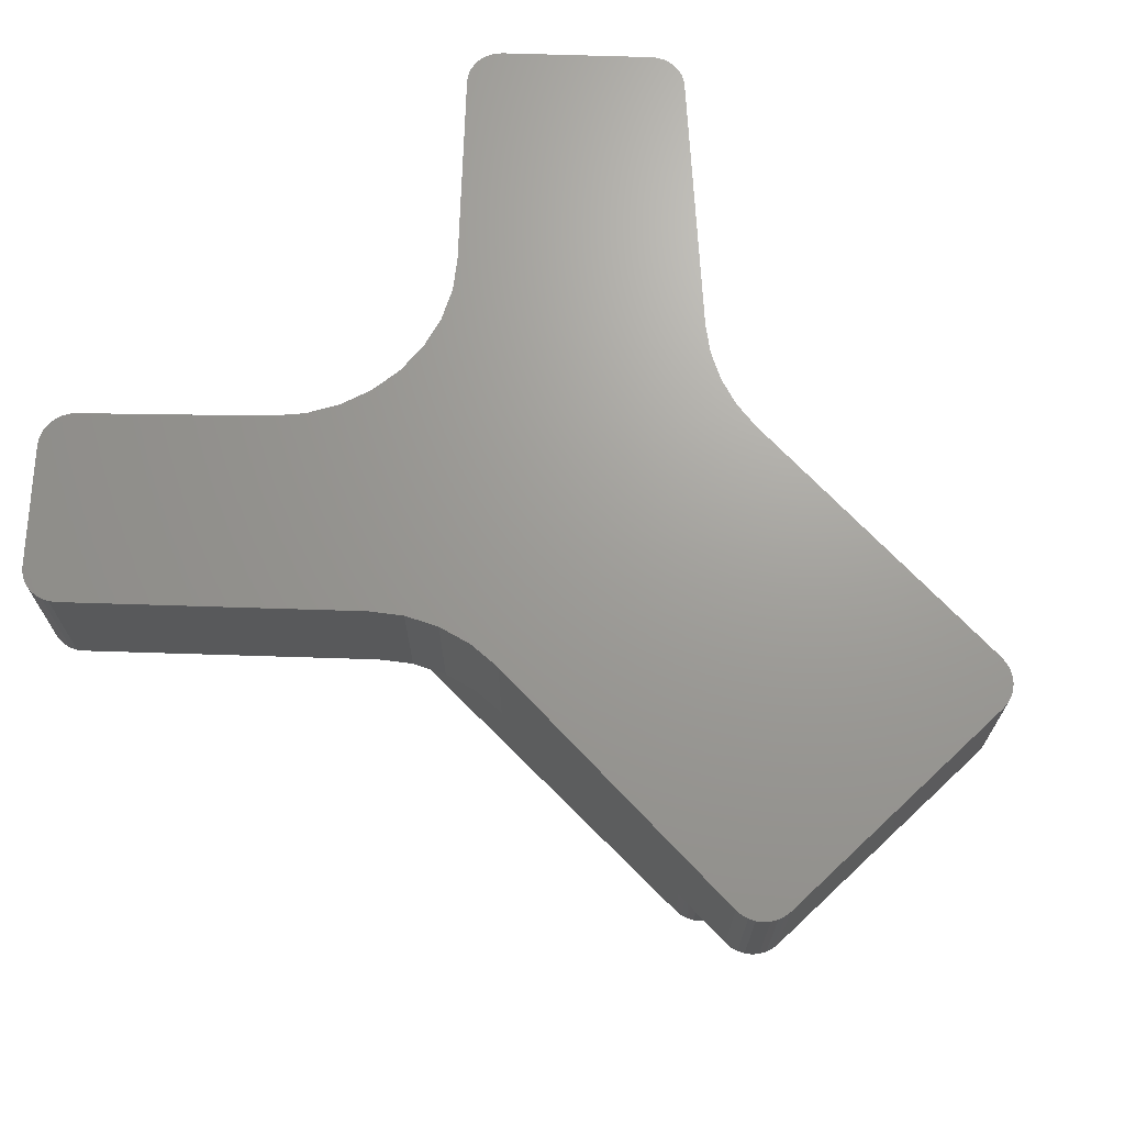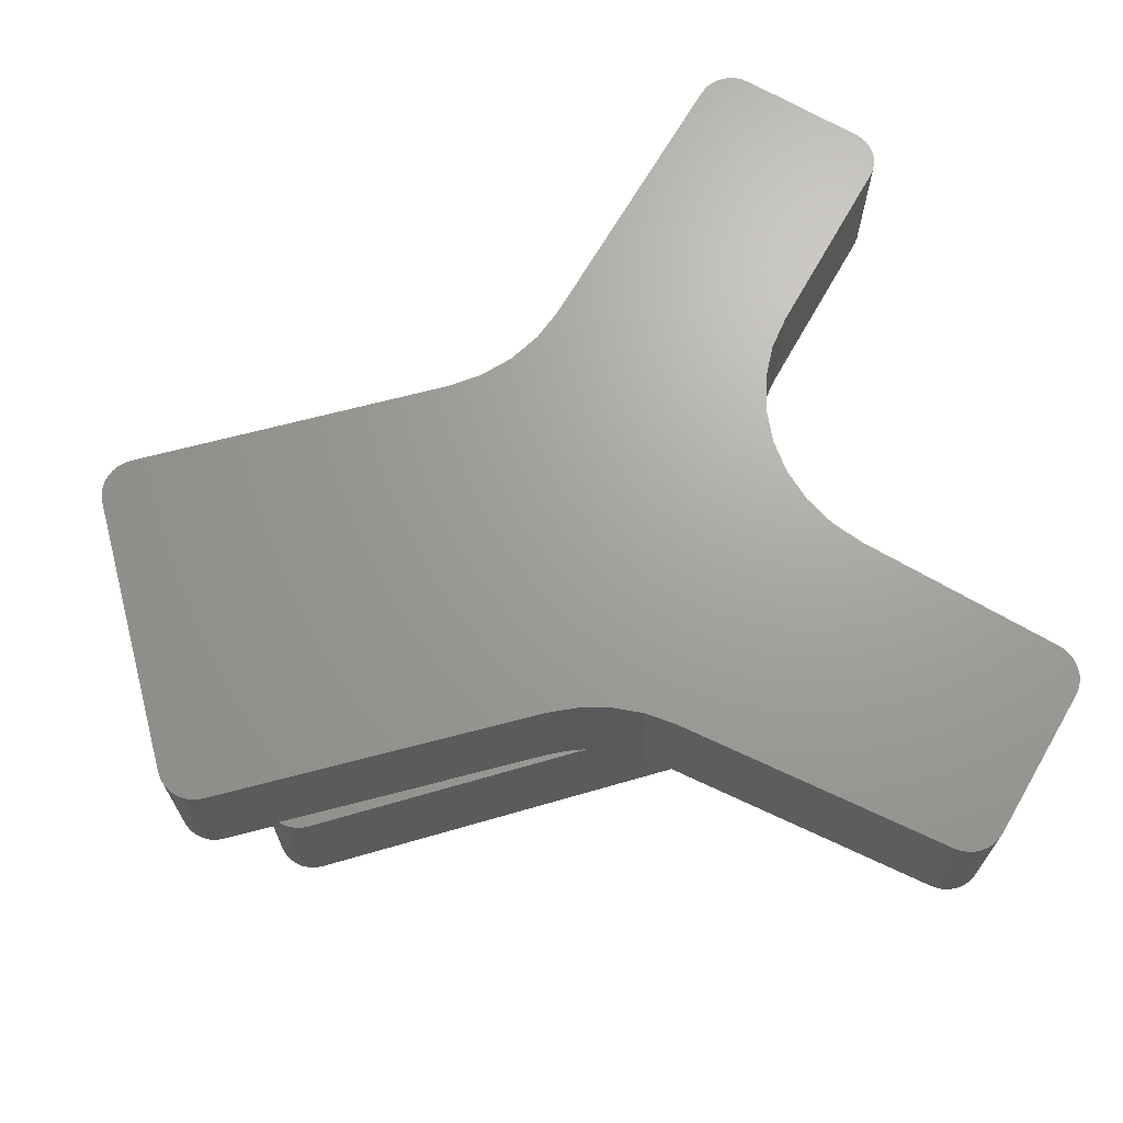
<metadata>
{"format":"stl","ext":"stl","renderer":"f3d","projection":"perspective","resolution":1024,"background":"white","views":[{"elev":68.9,"azim":-43.2,"up":"+Z"},{"elev":68.3,"azim":75.3,"up":"+Z"}]}
</metadata>
<code>
# stl→obj: 381 verts, 758 faces
v -0.07843 -0.3116 -0.1239
v -0.08454 -0.3111 -0.124
v -0.09044 -0.3095 -0.1242
v 0.03742 0.1282 -0.1211
v 0.03666 0.1344 -0.1211
v 0.06898 0.129 -0.1203
v 0.0766 -0.1814 -0.1201
v 0.03696 0.1221 -0.1211
v 0.1572 0.1944 -0.1181
v 0.1633 0.1939 -0.118
v 0.1692 0.1923 -0.1178
v 0.1321 0.1306 -0.1187
v 0.03472 0.1403 -0.1211
v 0.03167 0.1456 -0.1212
v 0.02763 0.1503 -0.1213
v 0.02275 0.1541 -0.1214
v 0.01722 0.1569 -0.1215
v 0.01125 0.1586 -0.1217
v 0.005082 0.159 -0.1218
v -0.0907 0.1883 -0.1242
v -0.1212 0.1563 -0.1249
v -0.1207 0.1624 -0.1249
v -0.00106 0.1583 -0.122
v -0.006936 0.1563 -0.1221
v -0.01232 0.1533 -0.1223
v -0.01701 0.1492 -0.1224
v -0.02081 0.1444 -0.1225
v -0.0236 0.1388 -0.1225
v -0.02525 0.1329 -0.1226
v -0.0257 0.1267 -0.1226
v 0.1694 -0.3055 -0.1178
v 0.0158 -0.2777 -0.1216
v 0.02194 -0.2769 -0.1214
v 0.02782 -0.275 -0.1213
v 0.0332 -0.2719 -0.1212
v 0.03789 -0.2679 -0.121
v 0.0417 -0.263 -0.1209
v 0.04448 -0.2575 -0.1209
v 0.04613 -0.2515 -0.1208
v 0.04658 -0.2453 -0.1208
v 0.1397 -0.1799 -0.1185
v 0.1813 -0.3028 -0.1175
v 0.1755 -0.3047 -0.1177
v 0.1892 0.1639 -0.1173
v 0.1999 -0.2735 -0.1171
v 0.1747 0.1895 -0.1177
v 0.1795 0.1857 -0.1176
v 0.1835 0.1811 -0.1175
v 0.1865 0.1758 -0.1174
v 0.1884 0.17 -0.1173
v 0.04583 -0.2392 -0.1208
v 0.04389 -0.2333 -0.1209
v 0.04084 -0.2279 -0.121
v 0.03679 -0.2232 -0.1211
v 0.03191 -0.2194 -0.1212
v 0.02639 -0.2166 -0.1213
v 0.02042 -0.215 -0.1215
v 0.01425 -0.2145 -0.1216
v 0.006632 0.09589 -0.1218
v 0.01277 0.09665 -0.1217
v 0.01865 0.09859 -0.1215
v 0.02403 0.1016 -0.1214
v 0.02872 0.1057 -0.1213
v 0.03253 0.1106 -0.1212
v 0.03531 0.1161 -0.1211
v 0.009628 -0.2772 -0.1217
v -0.09591 -0.3067 -0.1243
v -0.1007 -0.303 -0.1244
v -0.1047 -0.2983 -0.1245
v -0.1078 -0.293 -0.1246
v -0.1097 -0.2872 -0.1247
v -0.1104 -0.2811 -0.1247
v 0.1995 -0.2796 -0.1171
v 0.1978 -0.2855 -0.1171
v 0.1951 -0.291 -0.1172
v 0.1913 -0.2958 -0.1173
v 0.1867 -0.2998 -0.1174
v -0.1191 0.1683 -0.1249
v -0.1163 0.1737 -0.1248
v -0.1126 0.1786 -0.1247
v -0.1079 0.1826 -0.1246
v -0.1026 0.1856 -0.1245
v -0.09678 0.1875 -0.1243
v 0.008108 -0.2153 -0.1218
v 0.002232 -0.2172 -0.1219
v -0.003153 -0.2203 -0.122
v 0.0004597 0.09635 -0.122
v -0.02495 0.1205 -0.1226
v -0.023 0.1147 -0.1225
v -0.01995 0.1093 -0.1225
v -0.01591 0.1046 -0.1224
v -0.01103 0.1008 -0.1222
v -0.005505 0.098 -0.1221
v -0.007839 -0.2243 -0.1222
v -0.01165 -0.2292 -0.1223
v -0.01443 -0.2347 -0.1223
v -0.01608 -0.2407 -0.1224
v -0.01654 -0.2469 -0.1224
v -0.01578 -0.253 -0.1224
v -0.01384 -0.2589 -0.1223
v -0.01079 -0.2643 -0.1222
v -0.006744 -0.269 -0.1221
v -0.001865 -0.2728 -0.122
v 0.003663 -0.2756 -0.1219
v 0.1909 -0.02352 0
v 0.1907 -0.02427 0.007751
v 0.1968 -0.2735 0.007901
v 0.1863 0.1639 0
v -0.09375 0.1883 -3.253e-19
v 0.1543 0.1944 -1.735e-18
v -0.3568 0.2326 0
v -0.3597 0.238 0
v -0.1109 0.2348 0
v -0.1202 -0.3576 0
v -0.122 -0.3517 0
v 0.1862 -0.3517 0
v 0.1844 -0.3576 0
v -0.1173 -0.363 0
v 0.1815 -0.363 0
v -0.1135 -0.3677 0
v 0.1776 -0.3677 0
v -0.1087 -0.3716 0
v 0.1729 -0.3716 0
v -0.1033 -0.3745 0
v -0.2646 0.3571 0
v -0.2588 0.3589 0
v -0.2528 0.3595 0
v -0.2467 0.359 0
v -0.2409 0.3573 0
v -0.2699 0.3542 0
v -0.2355 0.3545 0
v -0.2746 0.3504 0
v 0.2481 0.3731 0
v 0.2539 0.3749 0
v 0.26 0.3755 0
v 0.2661 0.3749 0
v 0.272 0.3731 0
v 0.2427 0.3702 0
v 0.2774 0.3702 0
v 0.3857 0.2381 0
v 0.3833 0.2328 0
v 0.1082 0.2366 0
v 0.0581 0.2029 0
v 0.08478 0.2173 0
v 0.159 0.1941 0
v -0.001009 0.1908 0
v 0.02913 0.194 0
v -0.1226 -0.3456 0
v -0.1226 -0.06711 0
v -0.1135 -0.2811 0
v -0.113 -0.2858 0
v -0.1118 -0.2905 0
v -0.1098 -0.2951 0
v -0.1072 -0.2992 0
v -0.1039 -0.3029 0
v -0.1001 -0.306 0
v -0.0958 -0.3085 0
v -0.0912 -0.3103 0
v -0.08638 -0.3113 0
v -0.08148 -0.3116 2.168e-19
v -0.2308 0.3507 0
v -0.3615 0.2439 0
v -0.3621 0.25 0
v -0.3615 0.2561 0
v -0.3597 0.262 0
v -0.3568 0.2674 0
v -0.3529 0.2721 0
v 0.2379 0.3663 0
v 0.2821 0.3663 0
v 0.3782 0.2702 0
v 0.3819 0.2658 0
v 0.3847 0.2607 0
v 0.3865 0.2552 0
v 0.3873 0.2495 0
v 0.387 0.2437 0
v 0.38 0.2281 0
v 0.2233 0.04117 0
v 0.1858 0.1688 0
v 0.1845 0.1735 0
v 0.1825 0.178 0
v 0.1798 0.1822 0
v 0.1765 0.1858 0
v 0.1727 0.1889 0
v 0.1684 0.1914 0
v 0.1638 0.1931 0
v 0.1868 -0.3456 0
v 0.1666 -0.3055 1.735e-18
v 0.169 -0.3053 0
v 0.1738 -0.3044 0
v 0.1785 -0.3028 0
v 0.1828 -0.3005 0
v 0.1868 -0.2974 0
v 0.1675 -0.3745 0
v 0.1616 -0.3763 0
v 0.1555 -0.3769 0
v -0.09137 -0.3769 0
v -0.09746 -0.3763 0
v -0.1242 0.1563 0
v -0.1256 -0.03662 0
v -0.1345 -0.007311 0
v -0.1489 0.0197 0
v -0.1684 0.04338 0
v -0.08723 0.2159 0
v -0.0603 0.202 0
v -0.0312 0.1935 0
v -0.3529 0.2279 0
v -0.09864 0.1878 0
v -0.1034 0.1865 0
v -0.1079 0.1845 0
v -0.112 0.1818 0
v -0.1157 0.1785 0
v -0.1188 0.1747 0
v -0.1212 0.1704 0
v -0.123 0.1658 0
v -0.124 0.1609 0
v 0.2092 0.02138 0
v 0.1983 -0.0003573 0
v 0.1868 -0.3456 0.125
v 0.1862 -0.3517 0.125
v 0.1844 -0.3576 0.125
v 0.1815 -0.363 0.125
v 0.1776 -0.3677 0.125
v 0.1729 -0.3716 0.125
v 0.1675 -0.3745 0.125
v 0.1616 -0.3763 0.125
v 0.1555 -0.3769 0.125
v 0.1878 -0.04164 0.007678
v 0.1868 -0.05923 0.007653
v 0.1965 -0.2788 0.007893
v 0.1904 -0.2933 0.007741
v 0.1932 -0.2889 0.007812
v 0.1953 -0.284 0.007863
v 0.1868 -0.2973 0.007653
v 0.1868 -0.05923 0.125
v 0.03445 0.1282 -8.72e-19
v 0.03433 0.1303 0
v -0.02844 0.1317 0
v -0.02871 0.1267 8.743e-19
v 0.03321 0.1363 0
v 0.03141 0.141 0
v 0.0219 0.1527 0
v 0.01763 0.1554 0
v 0.01298 0.1574 0
v 0.008068 0.1586 0
v -0.006949 0.1575 0
v -0.01162 0.1555 0
v -0.01592 0.1528 0
v -0.02554 0.1413 0
v -0.02738 0.1366 0
v 0.02569 0.1493 0
v 0.02888 0.1454 0
v -0.002026 0.1587 0
v 0.003023 0.159 0
v -0.02297 0.1456 0
v -0.01973 0.1495 0
v -0.0286 0.1247 0
v 0.03417 0.1232 0
v -0.02747 0.1187 0
v -0.02568 0.1139 0
v -0.01617 0.1023 0
v -0.0119 0.09954 0
v -0.007246 0.09754 0
v -0.002335 0.09631 0
v 0.01268 0.09745 0
v 0.01735 0.0994 0
v 0.02165 0.1021 0
v 0.03127 0.1136 0
v 0.03312 0.1184 0
v -0.01995 0.1056 0
v -0.02315 0.1096 0
v 0.007758 0.09626 0
v 0.002709 0.09588 0
v 0.0287 0.1093 0
v 0.02547 0.1054 0
v 0.04362 -0.2453 6.067e-18
v 0.0435 -0.2433 0
v -0.01927 -0.2419 0
v -0.01954 -0.2469 8.743e-19
v 0.04238 -0.2373 0
v 0.04058 -0.2326 0
v 0.03108 -0.2209 0
v 0.0268 -0.2182 0
v 0.02215 -0.2162 0
v 0.01724 -0.215 0
v 0.002225 -0.2161 0
v -0.002446 -0.218 0
v -0.006745 -0.2207 0
v -0.01637 -0.2323 0
v -0.01821 -0.237 0
v 0.03486 -0.2243 0
v 0.03806 -0.2282 0
v 0.007148 -0.2149 0
v 0.0122 -0.2145 0
v -0.0138 -0.2279 0
v -0.01056 -0.224 0
v -0.01942 -0.2489 0
v 0.04335 -0.2503 0
v -0.0183 -0.2549 0
v -0.0165 -0.2596 0
v -0.006997 -0.2713 0
v -0.002724 -0.274 0
v 0.001927 -0.276 0
v 0.006838 -0.2773 0
v 0.02185 -0.2761 0
v 0.02653 -0.2742 0
v 0.03082 -0.2715 0
v 0.04045 -0.2599 0
v 0.04229 -0.2552 0
v -0.01078 -0.2679 0
v -0.01398 -0.264 0
v 0.01693 -0.2773 0
v 0.01188 -0.2777 0
v 0.03788 -0.2643 0
v 0.03464 -0.2682 0
v 0.07365 -0.1814 0
v 0.06602 0.129 -6.939e-18
v 0.1368 -0.1799 8.674e-19
v 0.1292 0.1306 0
v 0.1962 -0.005811 0.125
v 0.1891 -0.03211 0.125
v 0.2077 0.01887 0.125
v 0.2233 0.04117 0.125
v 0.02913 0.194 0.125
v 0.0581 0.2029 0.125
v 0.08478 0.2173 0.125
v 0.1082 0.2366 0.125
v -0.001009 0.1908 0.125
v -0.0312 0.1935 0.125
v -0.0603 0.202 0.125
v -0.08723 0.2159 0.125
v -0.1109 0.2348 0.125
v -0.3529 0.2279 0.125
v -0.1684 0.04338 0.125
v -0.1226 -0.06711 0.125
v -0.1226 -0.3456 0.125
v 0.26 0.3755 0.125
v 0.2539 0.3749 0.125
v 0.2481 0.3731 0.125
v 0.2661 0.3749 0.125
v 0.272 0.3731 0.125
v 0.2427 0.3702 0.125
v 0.2774 0.3702 0.125
v -0.1202 -0.3576 0.125
v -0.1173 -0.363 0.125
v -0.1135 -0.3677 0.125
v -0.1087 -0.3716 0.125
v -0.1033 -0.3745 0.125
v -0.2528 0.3595 0.125
v -0.2588 0.3589 0.125
v -0.2646 0.3571 0.125
v -0.2467 0.359 0.125
v -0.2409 0.3573 0.125
v -0.2699 0.3542 0.125
v -0.2355 0.3545 0.125
v -0.2746 0.3504 0.125
v -0.2308 0.3507 0.125
v -0.3529 0.2721 0.125
v -0.3568 0.2674 0.125
v -0.3597 0.262 0.125
v -0.3615 0.2561 0.125
v -0.3621 0.25 0.125
v -0.3615 0.2439 0.125
v -0.3597 0.238 0.125
v -0.3568 0.2326 0.125
v 0.2379 0.3663 0.125
v 0.3857 0.2381 0.125
v 0.387 0.2437 0.125
v 0.3873 0.2495 0.125
v 0.3865 0.2552 0.125
v 0.3847 0.2607 0.125
v 0.3819 0.2658 0.125
v 0.3782 0.2702 0.125
v 0.2821 0.3663 0.125
v 0.38 0.2281 0.125
v -0.1489 0.0197 0.125
v 0.3833 0.2328 0.125
v -0.09746 -0.3763 0.125
v -0.09137 -0.3769 0.125
v -0.1345 -0.007311 0.125
v -0.1256 -0.03662 0.125
v -0.122 -0.3517 0.125
f 1 2 3
f 4 5 6
f 4 6 7
f 4 7 8
f 9 10 11
f 9 11 12
f 9 12 6
f 9 6 5
f 9 5 13
f 9 13 14
f 9 14 15
f 9 15 16
f 9 16 17
f 9 17 18
f 9 18 19
f 9 19 20
f 21 22 23
f 21 23 24
f 21 24 25
f 21 25 26
f 21 26 27
f 21 27 28
f 21 28 29
f 21 29 30
f 31 1 32
f 31 32 33
f 31 33 34
f 31 34 35
f 31 35 36
f 31 36 37
f 31 37 38
f 31 38 39
f 31 39 40
f 31 40 7
f 31 7 41
f 31 41 42
f 31 42 43
f 44 45 41
f 44 41 12
f 44 12 11
f 44 11 46
f 44 46 47
f 44 47 48
f 44 48 49
f 44 49 50
f 7 40 51
f 7 51 52
f 7 52 53
f 7 53 54
f 7 54 55
f 7 55 56
f 7 56 57
f 7 57 58
f 7 58 59
f 7 59 60
f 7 60 61
f 7 61 62
f 7 62 63
f 7 63 64
f 7 64 65
f 7 65 8
f 66 32 1
f 66 1 3
f 66 3 67
f 66 67 68
f 66 68 69
f 66 69 70
f 66 70 71
f 66 71 72
f 45 73 74
f 45 74 75
f 45 75 76
f 45 76 77
f 45 77 42
f 45 42 41
f 19 23 22
f 19 22 78
f 19 78 79
f 19 79 80
f 19 80 81
f 19 81 82
f 19 82 83
f 19 83 20
f 59 58 84
f 59 84 85
f 59 85 86
f 59 86 87
f 72 21 30
f 72 30 88
f 72 88 89
f 72 89 90
f 72 90 91
f 72 91 92
f 72 92 93
f 72 93 87
f 72 87 86
f 72 86 94
f 72 94 95
f 72 95 96
f 72 96 97
f 72 97 98
f 72 98 99
f 72 99 100
f 72 100 101
f 72 101 102
f 72 102 103
f 72 103 104
f 72 104 66
f 105 106 107
f 105 107 45
f 105 45 44
f 105 44 108
f 20 109 9
f 9 109 110
f 111 112 113
f 114 115 116
f 117 114 116
f 118 114 117
f 119 118 117
f 120 118 119
f 121 120 119
f 122 120 121
f 123 122 121
f 124 122 123
f 125 126 127
f 125 127 128
f 129 125 128
f 130 125 129
f 131 130 129
f 130 131 132
f 133 134 135
f 133 135 136
f 137 133 136
f 138 133 137
f 139 138 137
f 140 141 142
f 143 144 145
f 110 109 146
f 110 146 147
f 110 147 143
f 110 143 145
f 148 149 150
f 148 150 151
f 148 151 152
f 148 152 153
f 148 153 154
f 148 154 155
f 148 155 156
f 148 156 157
f 148 157 158
f 148 158 159
f 148 159 160
f 161 113 112
f 161 112 162
f 161 162 163
f 161 163 164
f 161 164 165
f 161 165 166
f 161 166 167
f 161 167 132
f 161 132 131
f 168 138 139
f 168 139 169
f 168 169 170
f 168 170 171
f 168 171 172
f 168 172 173
f 168 173 174
f 168 174 175
f 168 175 140
f 168 140 142
f 176 177 108
f 176 108 178
f 176 178 179
f 176 179 180
f 176 180 181
f 176 181 182
f 176 182 183
f 176 183 184
f 176 184 185
f 176 185 145
f 176 145 144
f 176 144 142
f 176 142 141
f 186 116 115
f 186 115 148
f 186 148 160
f 186 160 187
f 186 187 188
f 186 188 189
f 186 189 190
f 186 190 191
f 186 191 192
f 193 194 195
f 193 195 196
f 193 196 197
f 193 197 124
f 193 124 123
f 198 150 149
f 198 149 199
f 198 199 200
f 198 200 201
f 198 201 202
f 109 203 204
f 109 204 205
f 109 205 146
f 206 111 113
f 206 113 203
f 206 203 109
f 206 109 207
f 206 207 208
f 206 208 209
f 206 209 210
f 206 210 211
f 206 211 212
f 206 212 213
f 206 213 214
f 206 214 215
f 206 215 198
f 206 198 202
f 108 177 216
f 108 216 217
f 108 217 105
f 9 145 10
f 9 110 145
f 44 178 108
f 44 50 178
f 179 178 50
f 50 49 179
f 180 179 49
f 49 48 180
f 180 48 181
f 181 48 47
f 184 183 46
f 46 11 184
f 185 184 11
f 11 10 185
f 185 10 145
f 46 183 47
f 47 183 182
f 47 182 181
f 186 218 116
f 116 218 219
f 116 219 117
f 117 219 220
f 117 220 119
f 119 220 221
f 119 221 121
f 121 221 222
f 121 222 123
f 123 222 223
f 123 223 193
f 193 223 224
f 193 224 194
f 194 224 225
f 194 225 195
f 195 225 226
f 31 187 1
f 1 187 160
f 106 227 107
f 227 228 107
f 229 230 231
f 231 232 229
f 233 230 229
f 233 229 107
f 233 107 228
f 192 218 186
f 228 234 233
f 233 234 218
f 233 218 192
f 233 76 230
f 233 192 76
f 192 77 76
f 192 191 77
f 31 188 187
f 31 43 188
f 188 43 189
f 189 43 42
f 76 75 230
f 230 75 231
f 231 75 74
f 231 74 232
f 232 74 73
f 77 191 42
f 42 191 190
f 42 190 189
f 45 107 73
f 73 107 229
f 73 229 232
f 72 150 21
f 21 150 198
f 21 215 22
f 21 198 215
f 20 207 109
f 20 83 207
f 208 207 83
f 83 82 208
f 209 208 82
f 82 81 209
f 209 81 210
f 210 81 80
f 213 212 79
f 79 78 213
f 214 213 78
f 78 22 214
f 214 22 215
f 79 212 80
f 80 212 211
f 80 211 210
f 1 159 2
f 1 160 159
f 72 151 150
f 72 71 151
f 152 151 71
f 71 70 152
f 152 70 153
f 153 70 69
f 153 69 154
f 154 69 68
f 157 156 67
f 67 3 157
f 157 3 158
f 158 3 2
f 158 2 159
f 67 156 68
f 68 156 155
f 68 155 154
f 235 236 4
f 236 5 4
f 29 237 30
f 237 238 30
f 239 5 236
f 13 5 239
f 240 13 239
f 241 16 15
f 242 16 241
f 17 16 242
f 243 17 242
f 18 17 243
f 244 18 243
f 245 24 23
f 246 24 245
f 25 24 246
f 247 25 246
f 248 28 27
f 249 28 248
f 29 28 249
f 237 29 249
f 241 15 250
f 250 15 14
f 250 14 251
f 251 14 13
f 251 13 240
f 245 23 252
f 252 23 19
f 252 19 253
f 253 19 18
f 253 18 244
f 248 27 254
f 254 27 26
f 254 26 255
f 255 26 25
f 255 25 247
f 238 256 30
f 256 88 30
f 8 257 4
f 257 235 4
f 258 88 256
f 89 88 258
f 259 89 258
f 260 92 91
f 261 92 260
f 93 92 261
f 262 93 261
f 87 93 262
f 263 87 262
f 264 61 60
f 265 61 264
f 62 61 265
f 266 62 265
f 267 65 64
f 268 65 267
f 8 65 268
f 257 8 268
f 260 91 269
f 269 91 90
f 269 90 270
f 270 90 89
f 270 89 259
f 264 60 271
f 271 60 59
f 271 59 272
f 272 59 87
f 272 87 263
f 267 64 273
f 273 64 63
f 273 63 274
f 274 63 62
f 274 62 266
f 275 276 40
f 276 51 40
f 97 277 98
f 277 278 98
f 279 51 276
f 52 51 279
f 280 52 279
f 281 55 54
f 282 55 281
f 56 55 282
f 283 56 282
f 57 56 283
f 284 57 283
f 285 85 84
f 286 85 285
f 86 85 286
f 287 86 286
f 288 96 95
f 289 96 288
f 97 96 289
f 277 97 289
f 281 54 290
f 290 54 53
f 290 53 291
f 291 53 52
f 291 52 280
f 285 84 292
f 292 84 58
f 292 58 293
f 293 58 57
f 293 57 284
f 288 95 294
f 294 95 94
f 294 94 295
f 295 94 86
f 295 86 287
f 278 296 98
f 296 99 98
f 39 297 40
f 297 275 40
f 298 99 296
f 100 99 298
f 299 100 298
f 300 103 102
f 301 103 300
f 104 103 301
f 302 104 301
f 66 104 302
f 303 66 302
f 304 34 33
f 305 34 304
f 35 34 305
f 306 35 305
f 307 38 37
f 308 38 307
f 39 38 308
f 297 39 308
f 300 102 309
f 309 102 101
f 309 101 310
f 310 101 100
f 310 100 299
f 304 33 311
f 311 33 32
f 311 32 312
f 312 32 66
f 312 66 303
f 307 37 313
f 313 37 36
f 313 36 314
f 314 36 35
f 314 35 306
f 7 6 315
f 315 6 316
f 317 41 315
f 315 41 7
f 12 41 318
f 318 41 317
f 316 6 318
f 318 6 12
f 319 106 105
f 319 320 106
f 106 320 227
f 227 320 234
f 227 234 228
f 105 217 319
f 319 217 216
f 319 216 321
f 321 216 177
f 321 177 322
f 316 318 315
f 315 318 317
f 277 275 278
f 275 296 278
f 285 292 293
f 285 293 284
f 283 285 284
f 286 285 283
f 282 286 283
f 287 286 282
f 281 287 282
f 295 287 281
f 290 295 281
f 294 295 290
f 291 294 290
f 288 294 291
f 280 288 291
f 289 288 280
f 279 289 280
f 277 289 279
f 276 277 279
f 277 276 275
f 297 296 275
f 298 296 297
f 308 298 297
f 299 298 308
f 307 299 308
f 310 299 307
f 313 310 307
f 309 310 313
f 314 309 313
f 300 309 314
f 306 300 314
f 301 300 306
f 305 301 306
f 302 301 305
f 304 302 305
f 303 302 304
f 312 303 304
f 311 312 304
f 237 235 238
f 235 256 238
f 245 252 253
f 245 253 244
f 243 245 244
f 246 245 243
f 242 246 243
f 247 246 242
f 241 247 242
f 255 247 241
f 250 255 241
f 254 255 250
f 251 254 250
f 248 254 251
f 240 248 251
f 249 248 240
f 239 249 240
f 237 249 239
f 236 237 239
f 237 236 235
f 257 256 235
f 258 256 257
f 268 258 257
f 259 258 268
f 267 259 268
f 270 259 267
f 273 270 267
f 269 270 273
f 274 269 273
f 260 269 274
f 266 260 274
f 261 260 266
f 265 261 266
f 262 261 265
f 264 262 265
f 263 262 264
f 272 263 264
f 271 272 264
f 146 323 147
f 147 323 324
f 147 324 143
f 143 324 325
f 143 325 144
f 144 325 326
f 144 326 142
f 323 146 327
f 327 146 205
f 327 205 328
f 328 205 204
f 328 204 329
f 329 204 203
f 329 203 330
f 330 203 113
f 330 113 331
f 332 206 333
f 333 206 202
f 334 149 335
f 335 149 148
f 336 337 338
f 339 336 338
f 339 338 340
f 340 338 341
f 340 341 342
f 219 343 220
f 220 343 344
f 220 344 221
f 221 344 345
f 221 345 222
f 222 345 346
f 222 346 223
f 223 346 347
f 348 349 350
f 351 348 350
f 351 350 352
f 352 350 353
f 352 353 354
f 355 354 353
f 356 354 355
f 356 355 357
f 356 357 358
f 356 358 359
f 356 359 360
f 356 360 361
f 356 361 362
f 356 362 363
f 356 363 331
f 331 363 364
f 331 364 332
f 331 332 333
f 331 333 330
f 365 326 366
f 365 366 367
f 365 367 368
f 365 368 369
f 365 369 370
f 365 370 371
f 365 371 372
f 365 372 373
f 365 373 342
f 365 342 341
f 322 374 325
f 322 325 324
f 322 324 323
f 322 323 327
f 322 327 333
f 322 333 375
f 322 375 321
f 326 325 374
f 326 374 376
f 326 376 366
f 224 223 347
f 224 347 377
f 224 377 378
f 224 378 226
f 224 226 225
f 333 327 328
f 333 328 329
f 333 329 330
f 321 375 319
f 319 375 379
f 319 379 320
f 320 379 380
f 320 380 234
f 234 380 334
f 234 334 218
f 218 334 335
f 218 335 219
f 219 335 381
f 219 381 343
f 200 375 201
f 201 375 333
f 201 333 202
f 375 200 379
f 379 200 199
f 379 199 380
f 380 199 149
f 380 149 334
f 331 113 356
f 356 113 161
f 365 168 326
f 326 168 142
f 322 177 374
f 374 177 176
f 355 132 357
f 357 132 167
f 206 332 111
f 111 332 364
f 111 364 112
f 112 364 363
f 112 363 162
f 162 363 362
f 162 362 163
f 163 362 361
f 163 361 164
f 164 361 360
f 164 360 165
f 165 360 359
f 165 359 166
f 166 359 358
f 166 358 167
f 167 358 357
f 378 196 226
f 226 196 195
f 196 378 197
f 197 378 377
f 197 377 124
f 124 377 347
f 124 347 122
f 122 347 346
f 122 346 120
f 120 346 345
f 120 345 118
f 118 345 344
f 118 344 114
f 114 344 343
f 114 343 115
f 115 343 381
f 115 381 148
f 148 381 335
f 132 355 130
f 130 355 353
f 130 353 125
f 125 353 350
f 125 350 126
f 126 350 349
f 126 349 127
f 127 349 348
f 127 348 128
f 128 348 351
f 128 351 129
f 129 351 352
f 129 352 131
f 131 352 354
f 131 354 161
f 161 354 356
f 372 170 373
f 373 170 169
f 170 372 171
f 171 372 371
f 171 371 172
f 172 371 370
f 172 370 173
f 173 370 369
f 173 369 174
f 174 369 368
f 174 368 175
f 175 368 367
f 175 367 140
f 140 367 366
f 140 366 141
f 141 366 376
f 141 376 176
f 176 376 374
f 168 365 138
f 138 365 341
f 138 341 133
f 133 341 338
f 133 338 134
f 134 338 337
f 134 337 135
f 135 337 336
f 135 336 136
f 136 336 339
f 136 339 137
f 137 339 340
f 137 340 139
f 139 340 342
f 139 342 169
f 169 342 373

</code>
